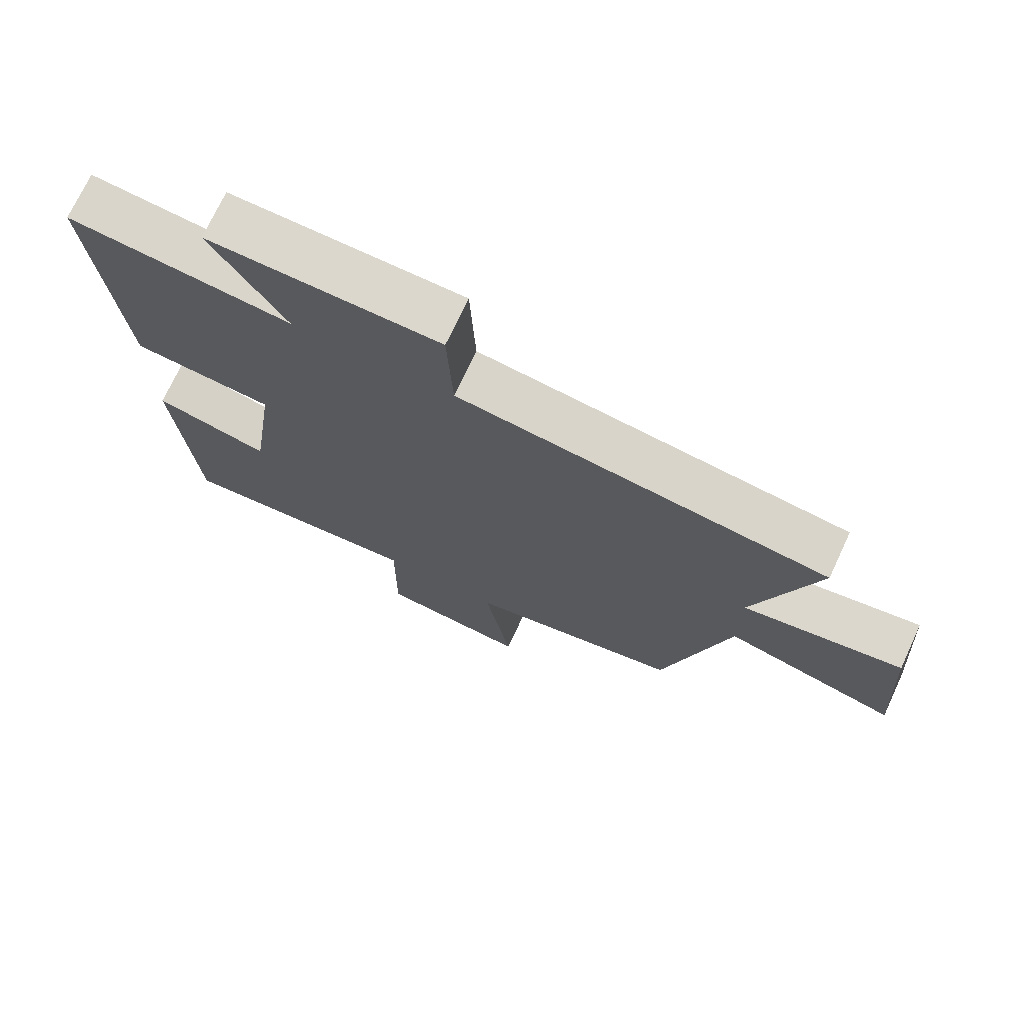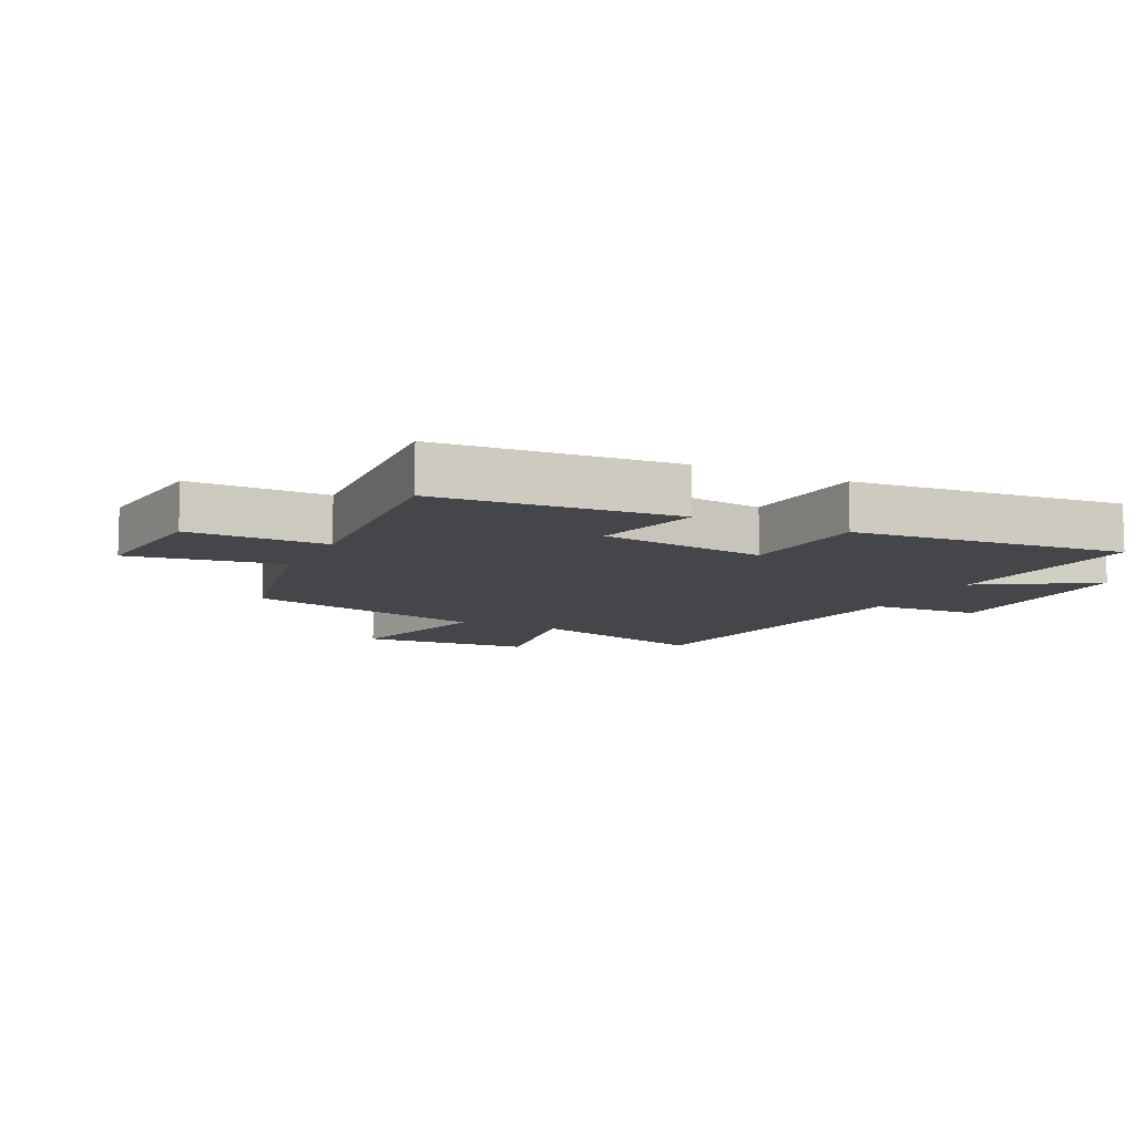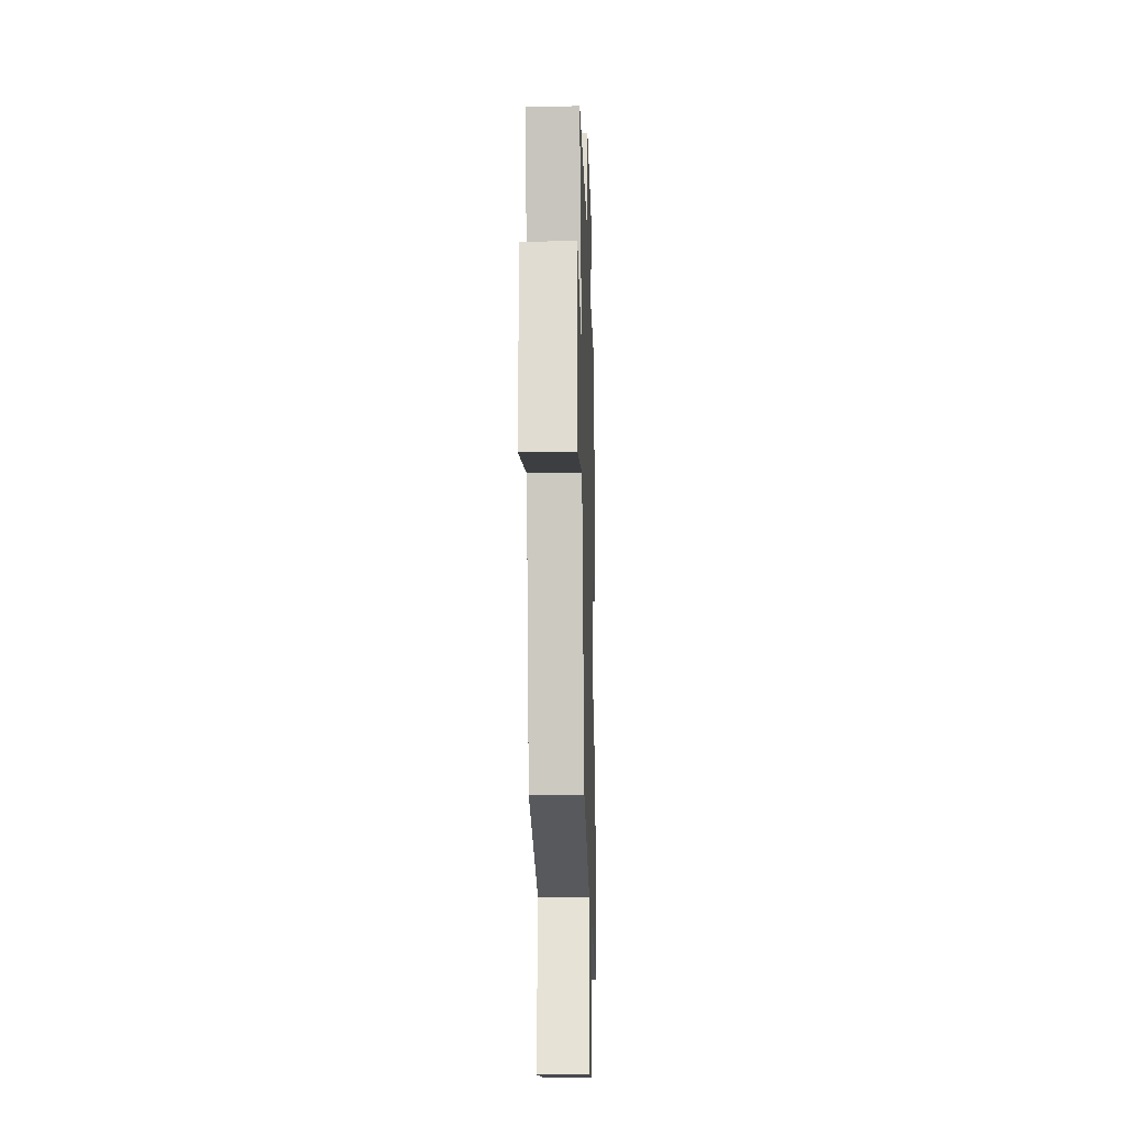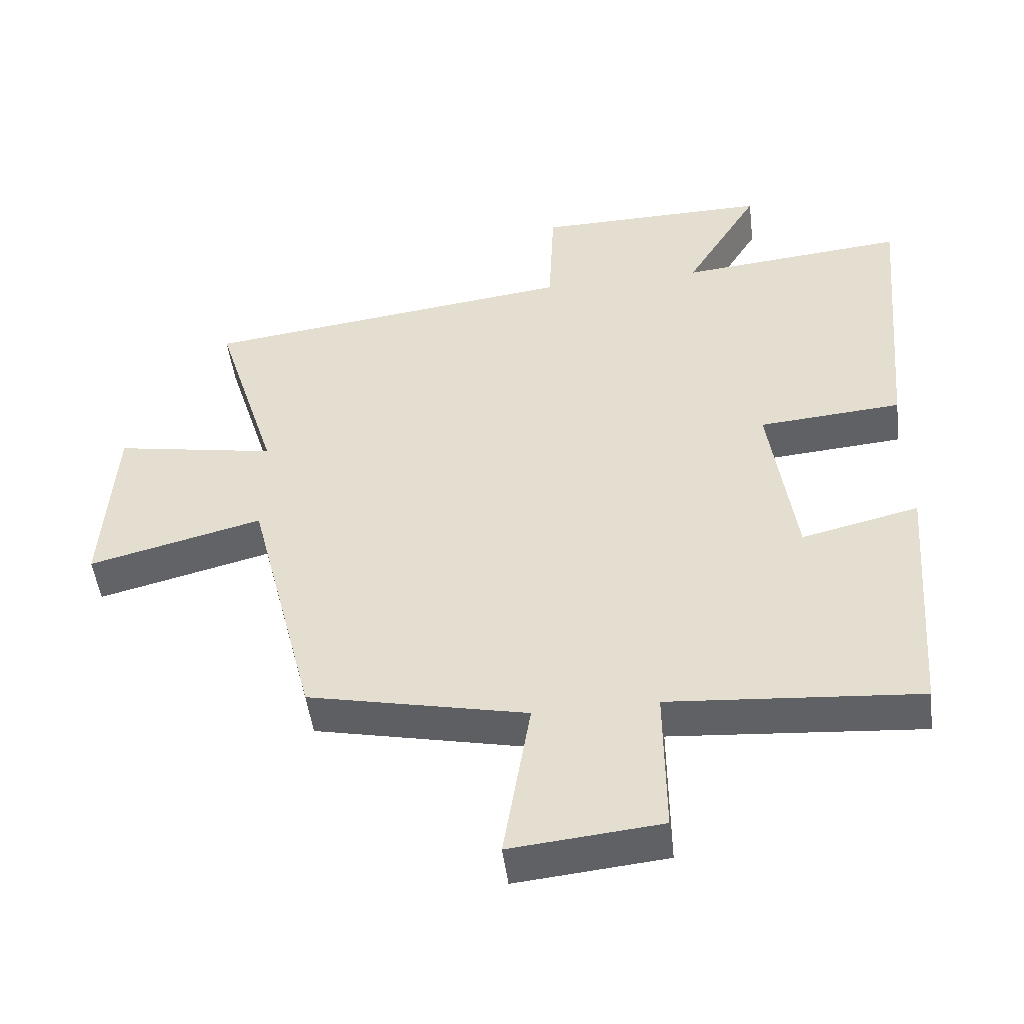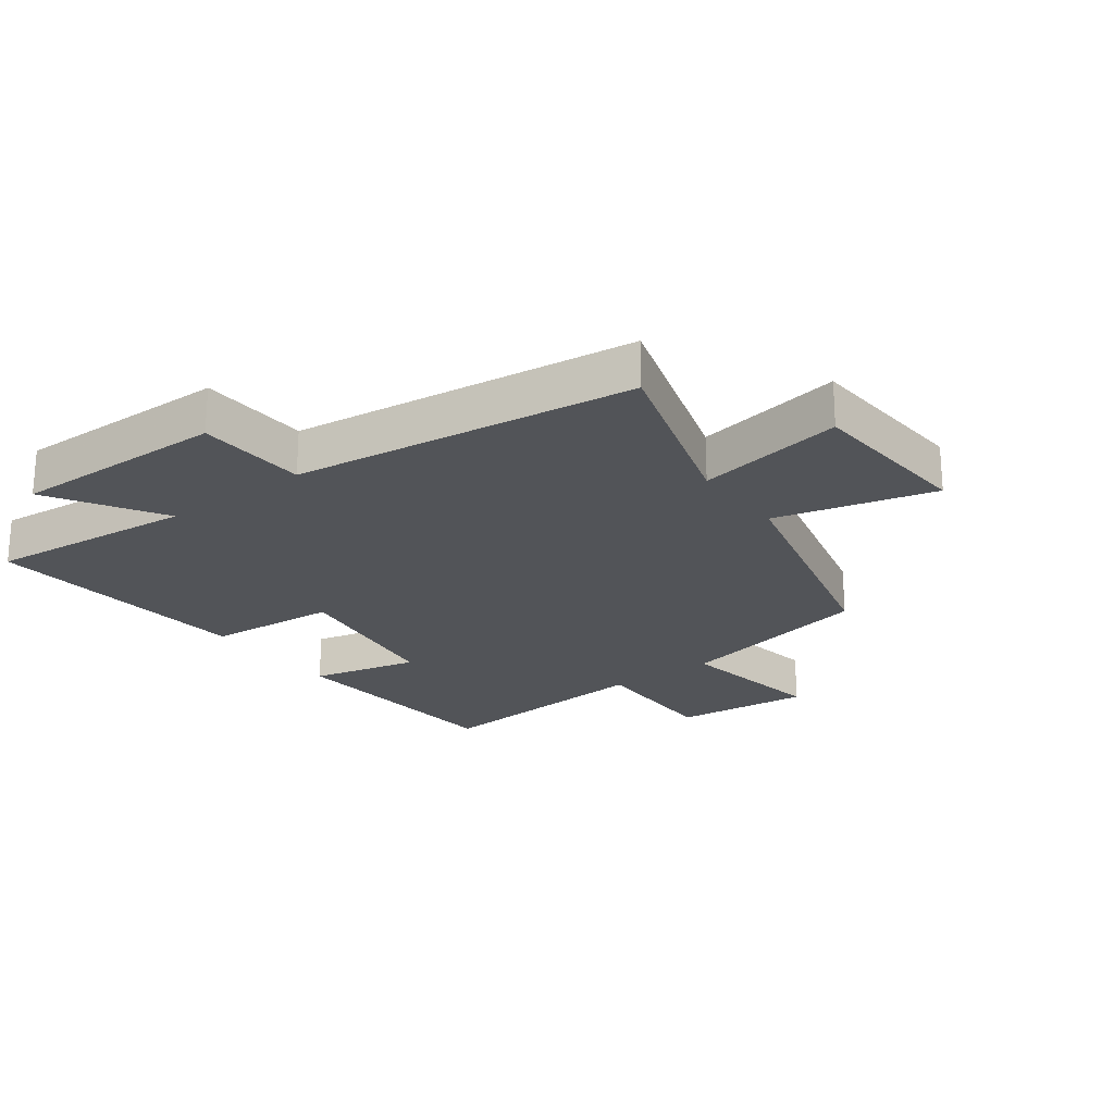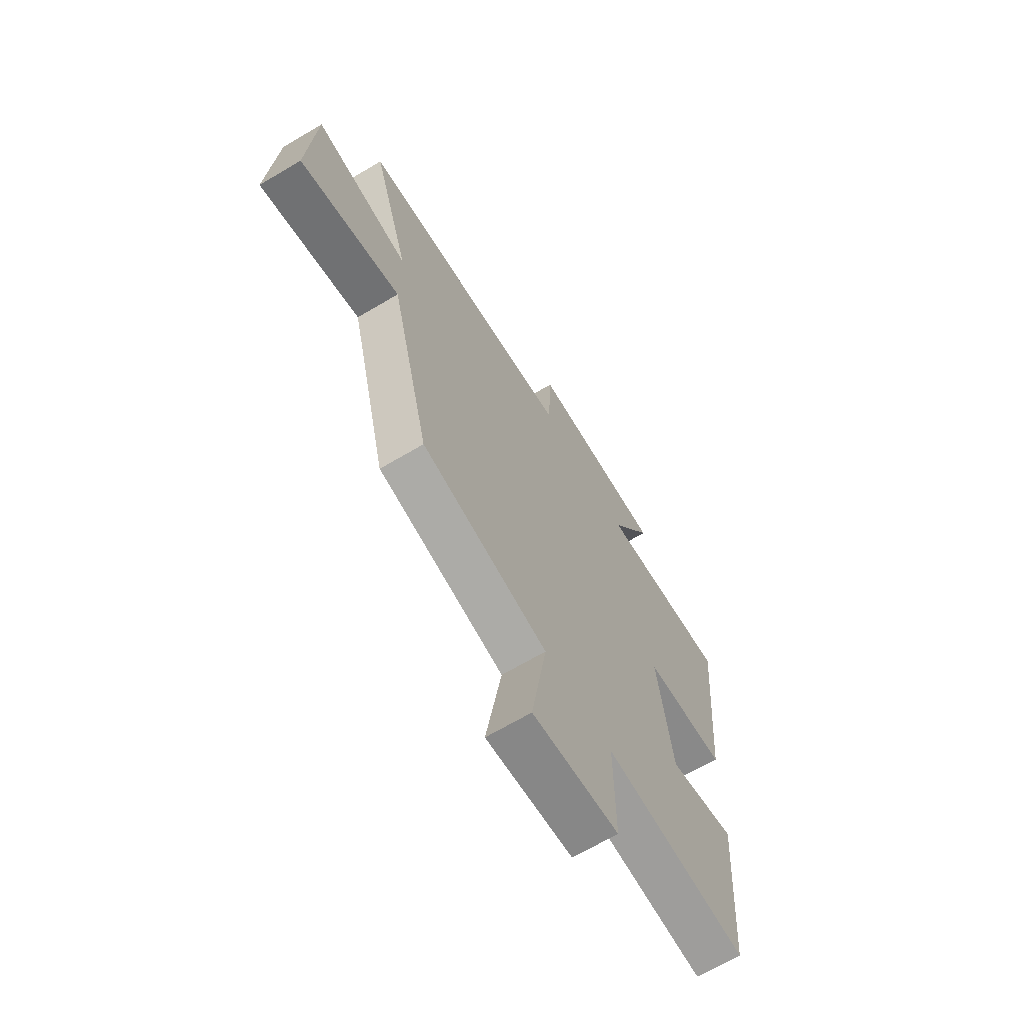
<metadata>
{"format":"obj","ext":"obj","renderer":"f3d","projection":"perspective","resolution":1024,"background":"white","views":[{"elev":72.7,"azim":25.0,"up":"+Z"},{"elev":-9.7,"azim":-116.1,"up":"+Y"},{"elev":-17.6,"azim":91.6,"up":"+Z"},{"elev":-48.8,"azim":-172.9,"up":"+Z"},{"elev":-22.9,"azim":36.7,"up":"+Y"},{"elev":-67.0,"azim":120.8,"up":"+Z"}]}
</metadata>
<code>
v -0.539 0.07 0.532
v -0.204 0.07 0.5
v -0.314 0.07 0.681
v 0.032 0.07 0.677
v 0.04 0.07 0.5
v 0.593 0.07 0.431
v 0.5 0.07 0.132
v 0.739 0.07 0.175
v 0.757 0.07 -0.101
v 0.5 0.07 -0.036
v 0.401 0.07 -0.43
v 0.078 0.07 -0.5
v 0.118 0.07 -0.744
v -0.104 0.07 -0.722
v -0.102 0.07 -0.5
v -0.471 0.07 -0.529
v -0.5 0.07 -0.148
v -0.327 0.07 -0.189
v -0.289 0.07 0.079
v -0.5 0.07 0.096
v -0.539 0 0.532
v -0.204 0 0.5
v -0.314 0 0.681
v 0.032 0 0.677
v 0.04 0 0.5
v 0.593 0 0.431
v 0.5 0 0.132
v 0.739 0 0.175
v 0.757 0 -0.101
v 0.5 0 -0.036
v 0.401 0 -0.43
v 0.078 0 -0.5
v 0.118 0 -0.744
v -0.104 0 -0.722
v -0.102 0 -0.5
v -0.471 0 -0.529
v -0.5 0 -0.148
v -0.327 0 -0.189
v -0.289 0 0.079
v -0.5 0 0.096
f 19 20 1 2
f 18 19 2
f 15 16 17 18
f 15 18 2
f 12 13 14 15
f 12 15 2
f 11 12 2
f 10 11 2
f 7 8 9 10
f 7 10 2 3
f 5 6 7
f 5 7 3
f 3 4 5
f 22 21 40 39
f 22 39 38
f 38 37 36 35
f 22 38 35
f 35 34 33 32
f 22 35 32
f 22 32 31
f 22 31 30
f 30 29 28 27
f 23 22 30 27
f 27 26 25
f 23 27 25
f 25 24 23
f 1 21 22 2
f 2 22 23 3
f 3 23 24 4
f 4 24 25 5
f 5 25 26 6
f 6 26 27 7
f 7 27 28 8
f 8 28 29 9
f 9 29 30 10
f 10 30 31 11
f 11 31 32 12
f 12 32 33 13
f 13 33 34 14
f 14 34 35 15
f 15 35 36 16
f 16 36 37 17
f 17 37 38 18
f 18 38 39 19
f 19 39 40 20
f 20 40 21 1

</code>
